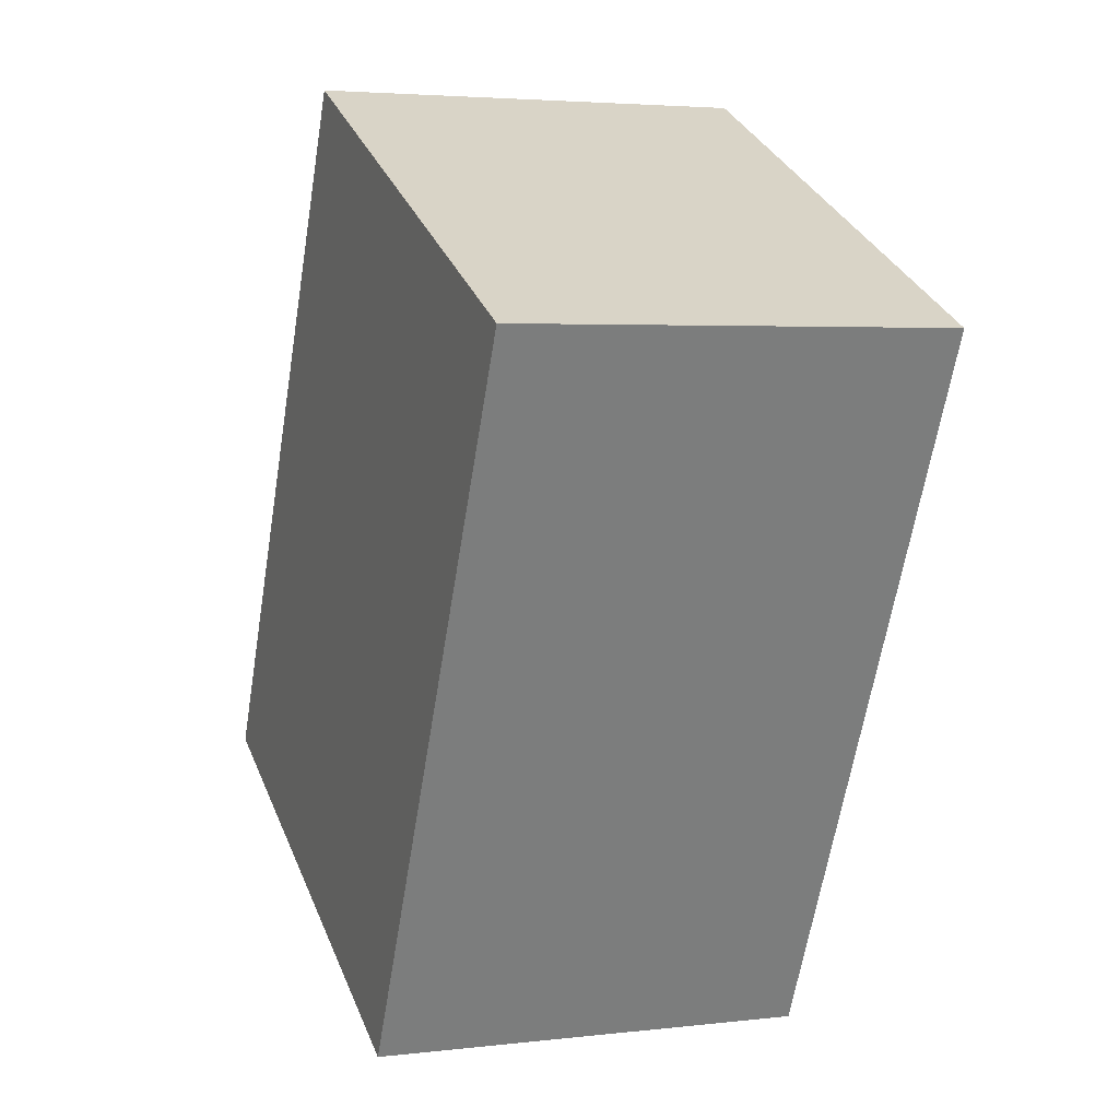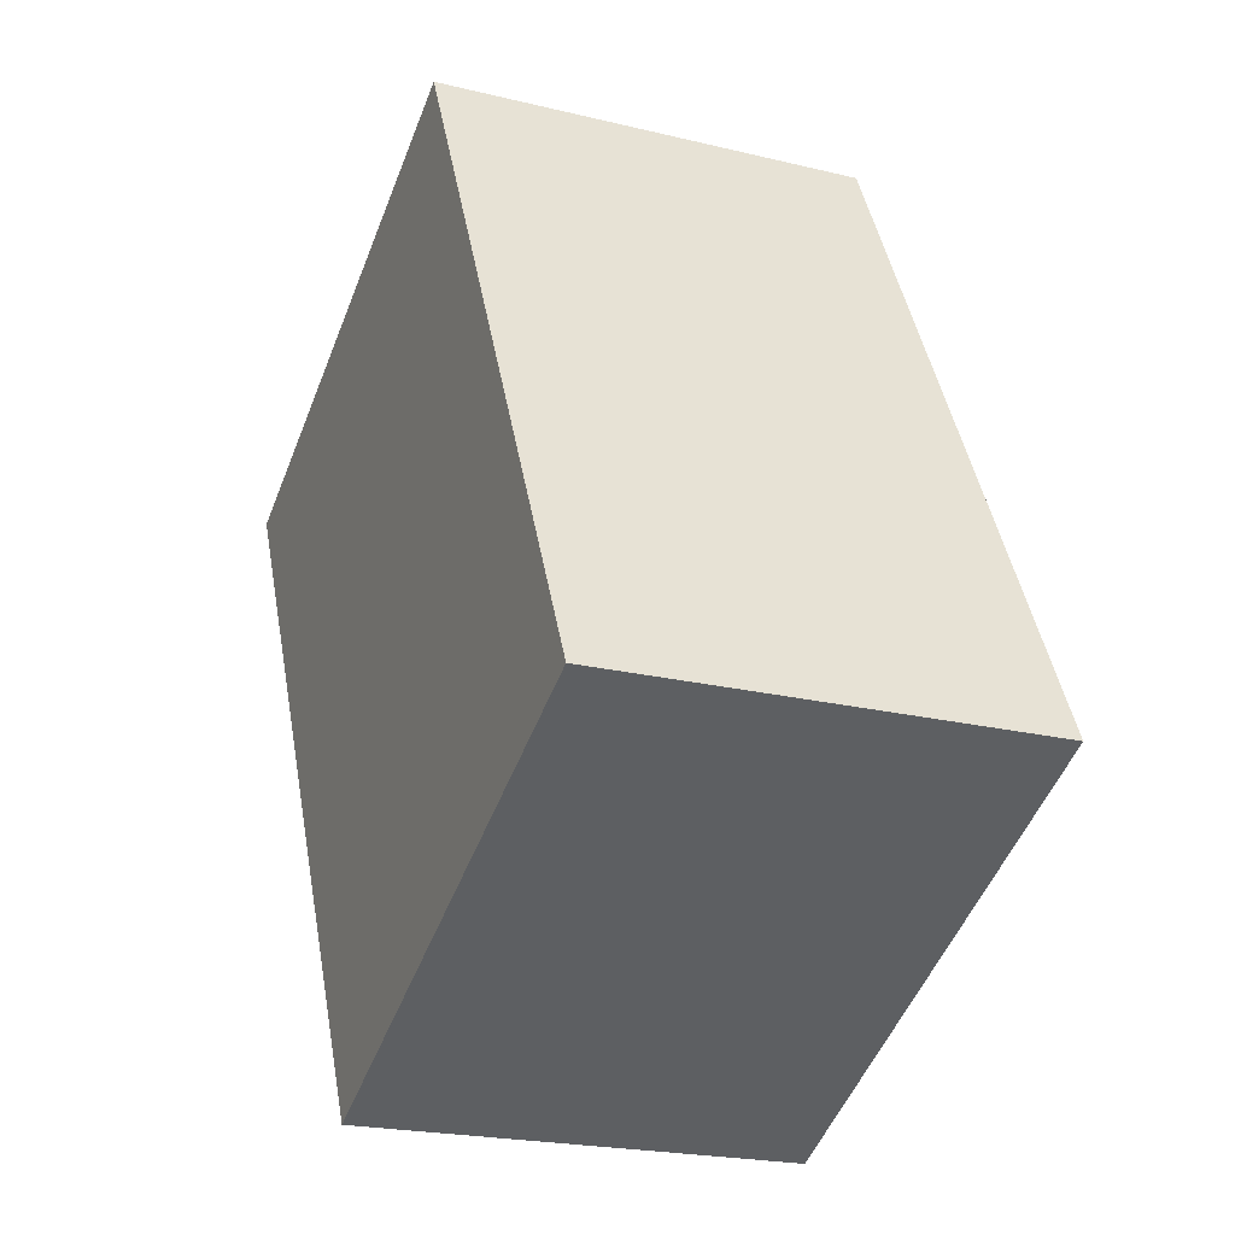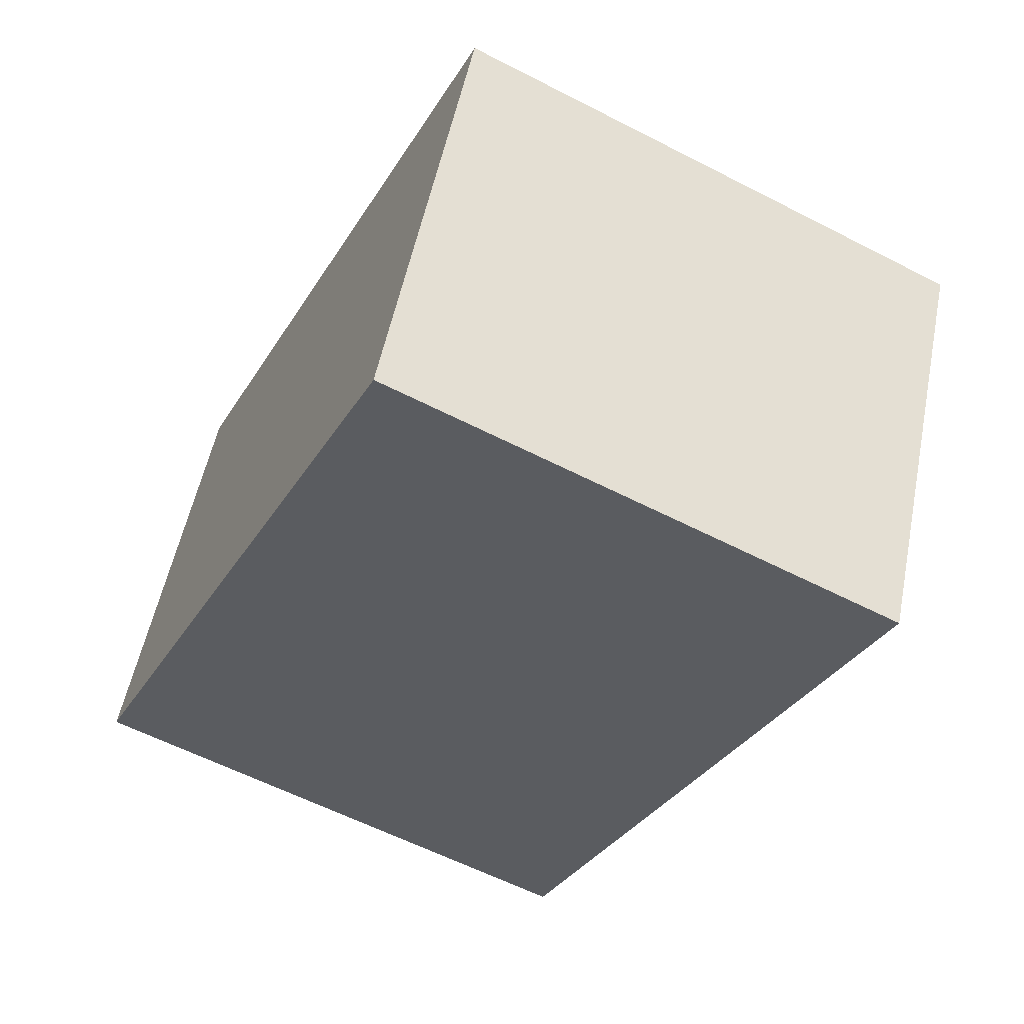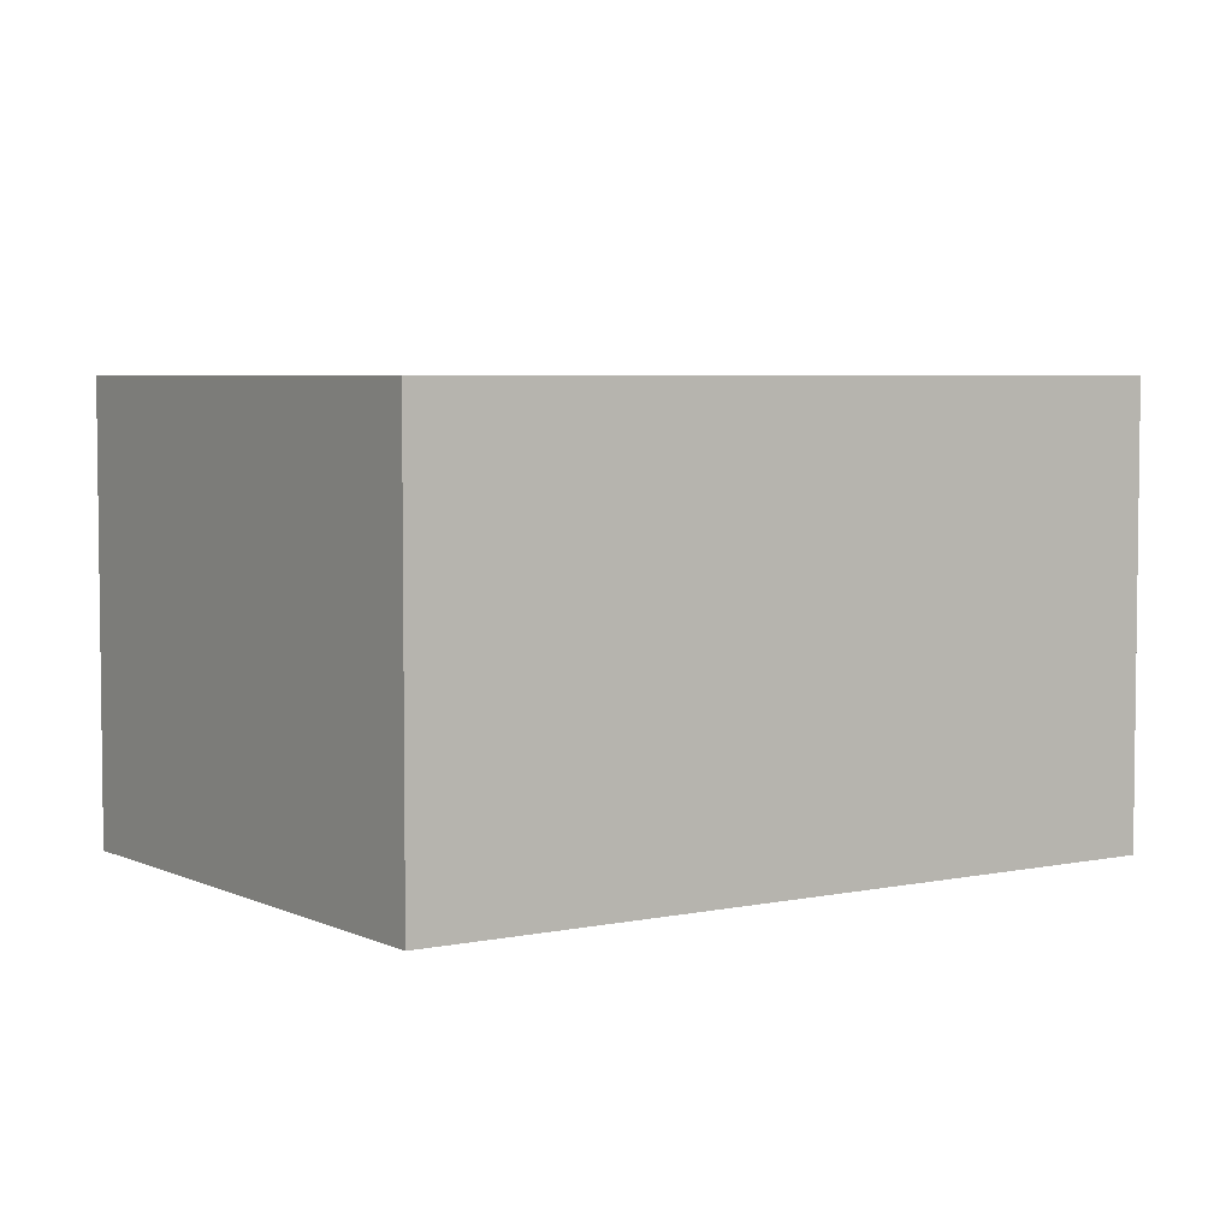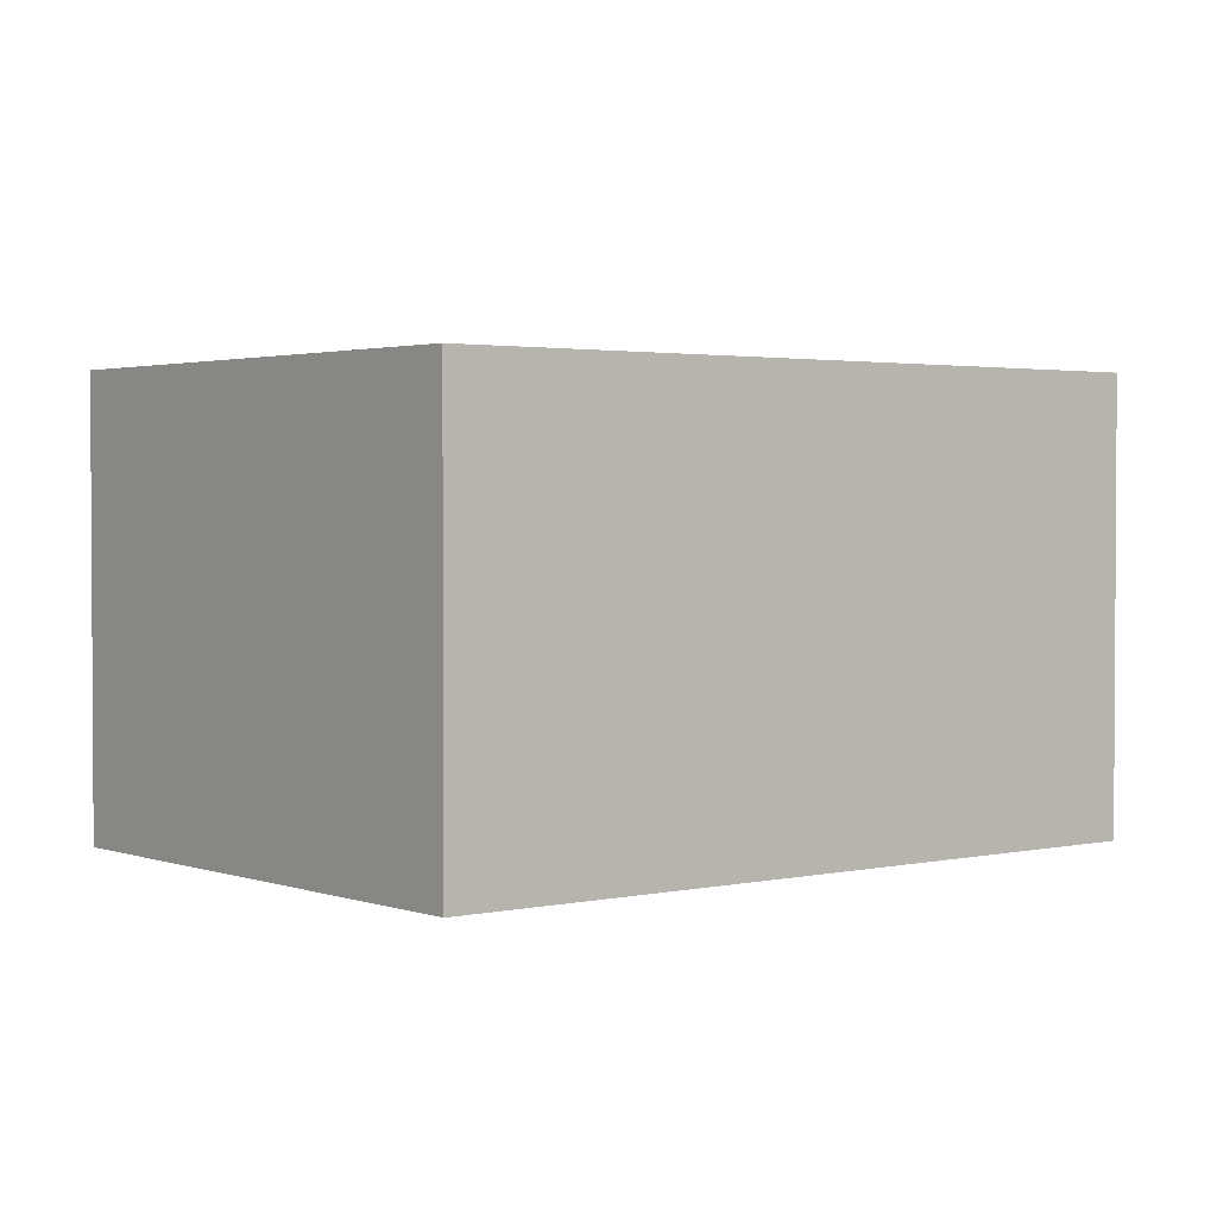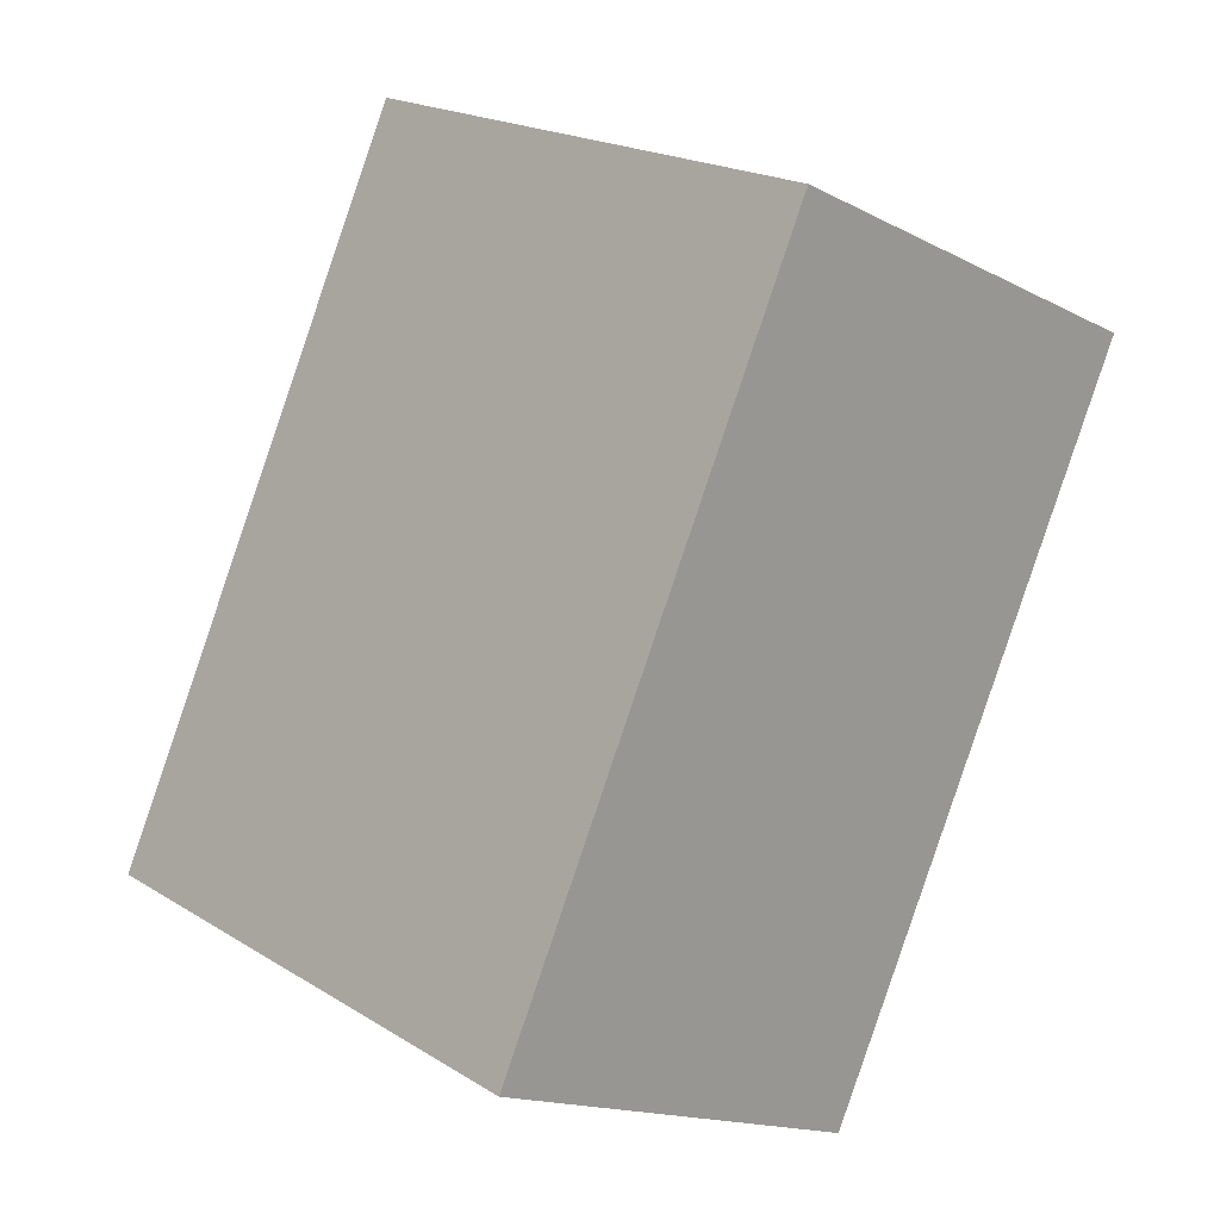
<metadata>
{"format":"obj","ext":"obj","renderer":"f3d","projection":"perspective","resolution":1024,"background":"white","views":[{"elev":3.8,"azim":-111.4,"up":"+Z"},{"elev":-21.9,"azim":66.9,"up":"+Z"},{"elev":53.6,"azim":-168.7,"up":"+Z"},{"elev":4.8,"azim":29.7,"up":"+Y"},{"elev":2.2,"azim":25.3,"up":"+Y"},{"elev":-15.8,"azim":-137.1,"up":"+Z"}]}
</metadata>
<code>
v  0 1.645 1.007e-16
v  3.14 1.645 -1.688
v  1.263 1.645 -2.6
v  1.877 1.645 0.912
v  1.263 1.592e-16 -2.6
v  0 0 0
v  1.877 -5.584e-17 0.912
v  3.14 1.034e-16 -1.688
g defaultobject
f 1 2 3
f 2 1 4
f 5 1 3
f 1 5 6
f 6 4 1
f 4 6 7
f 7 2 4
f 2 7 8
f 8 3 2
f 3 8 5
f 8 6 5
f 6 8 7

</code>
